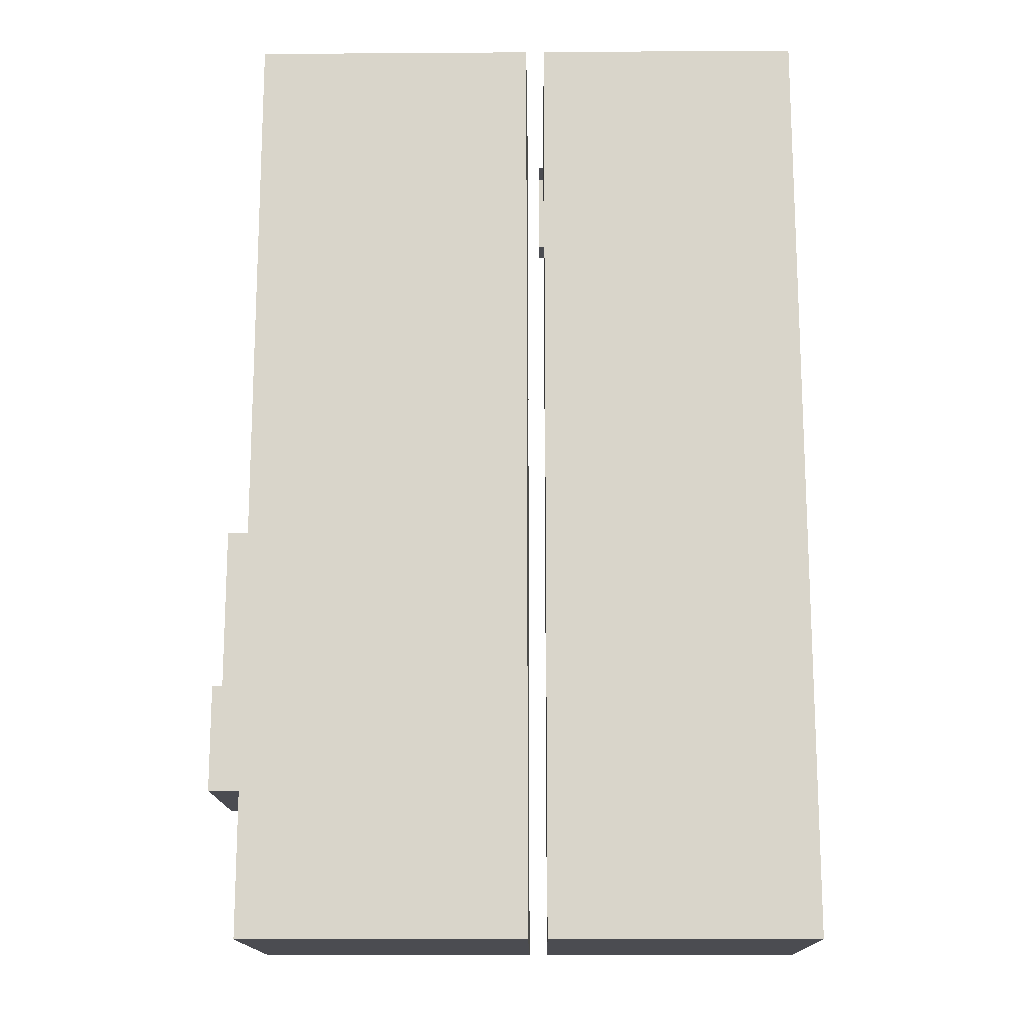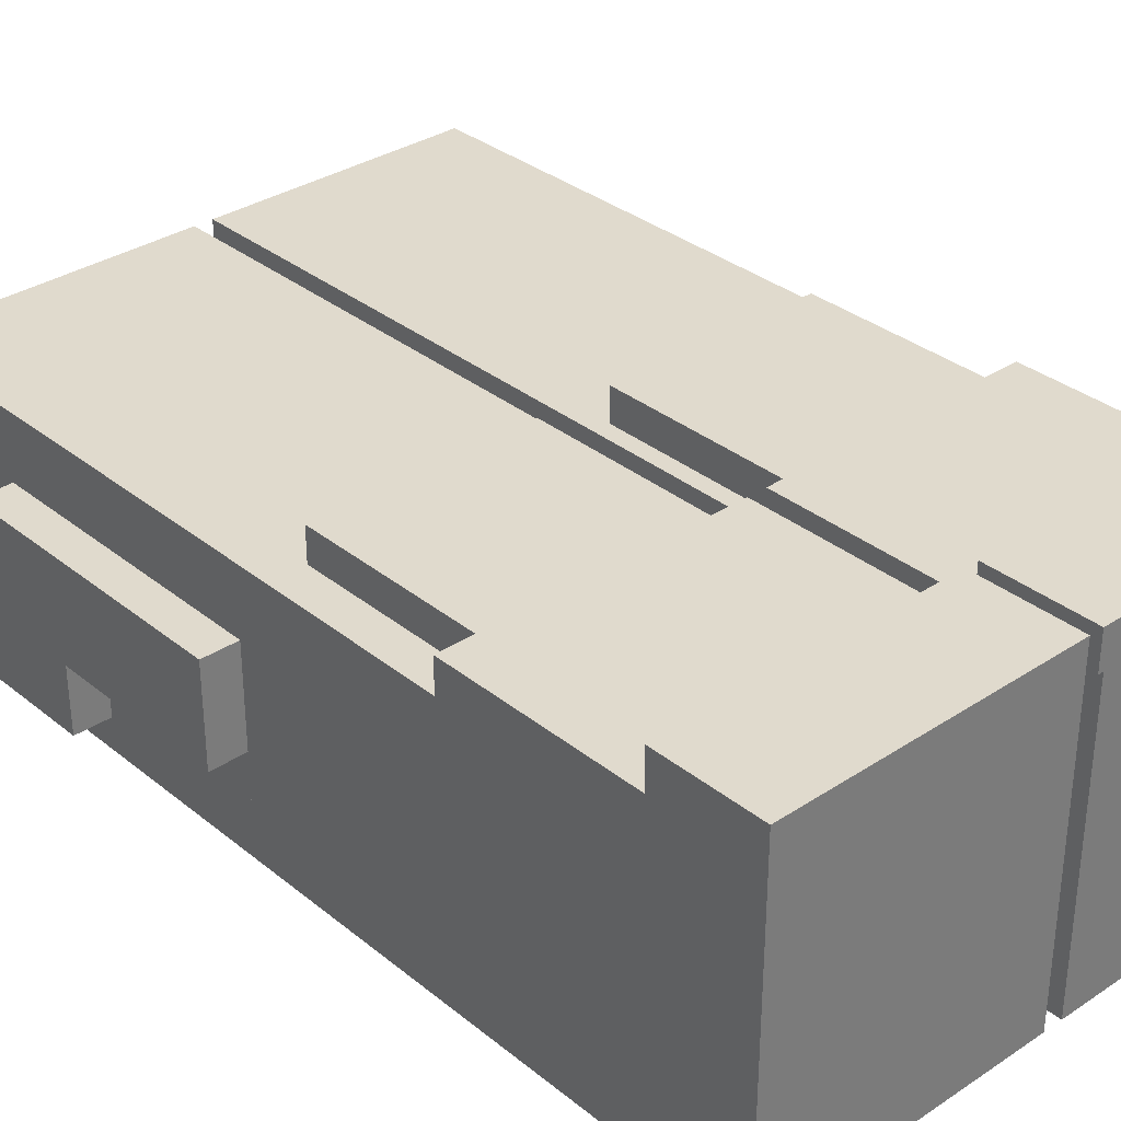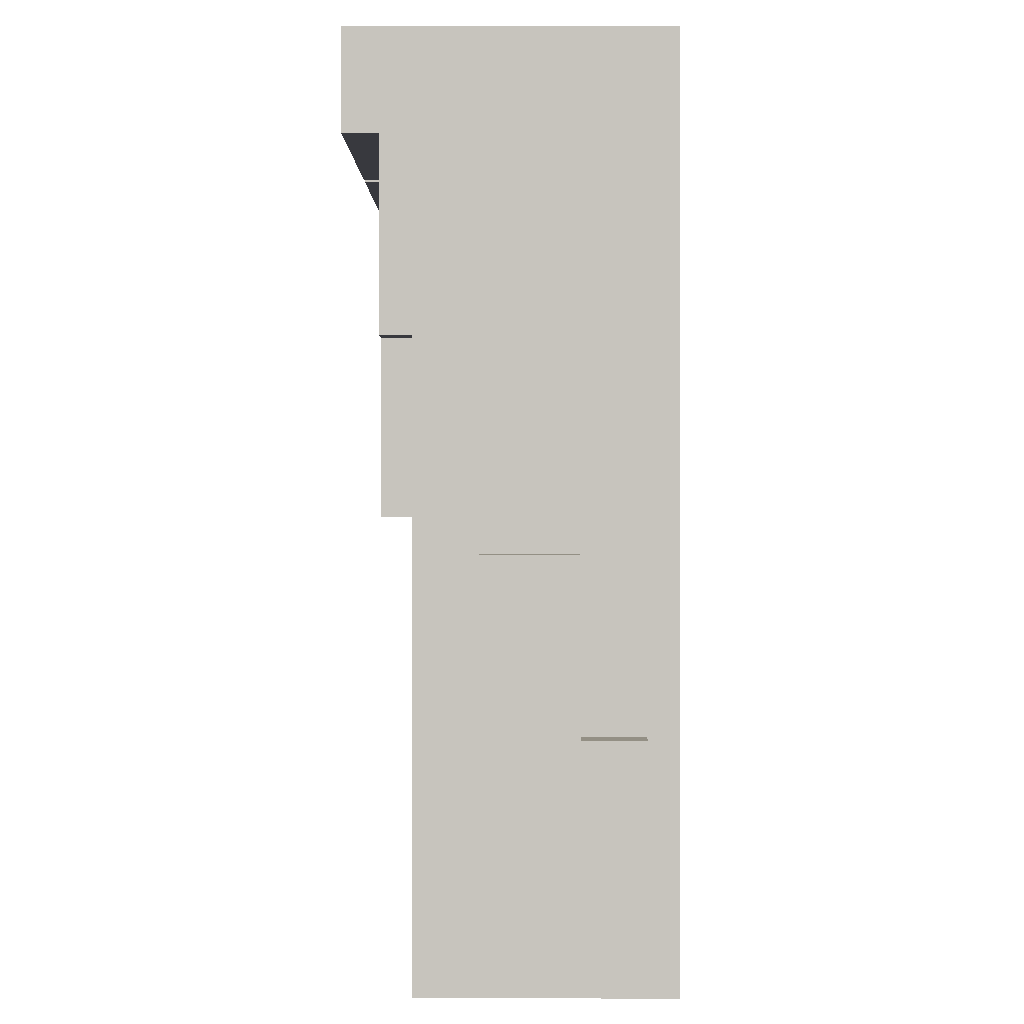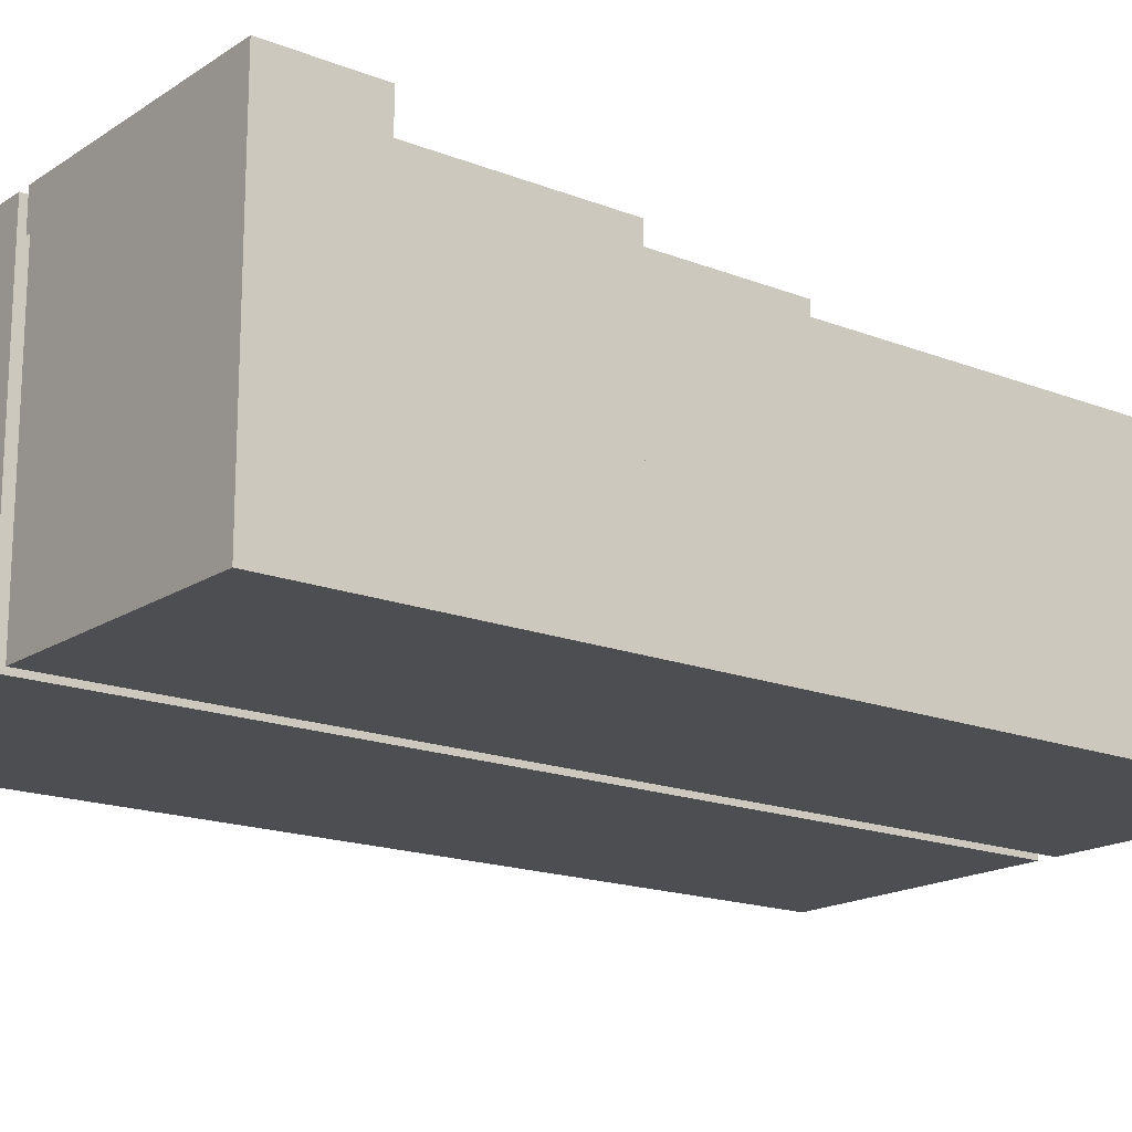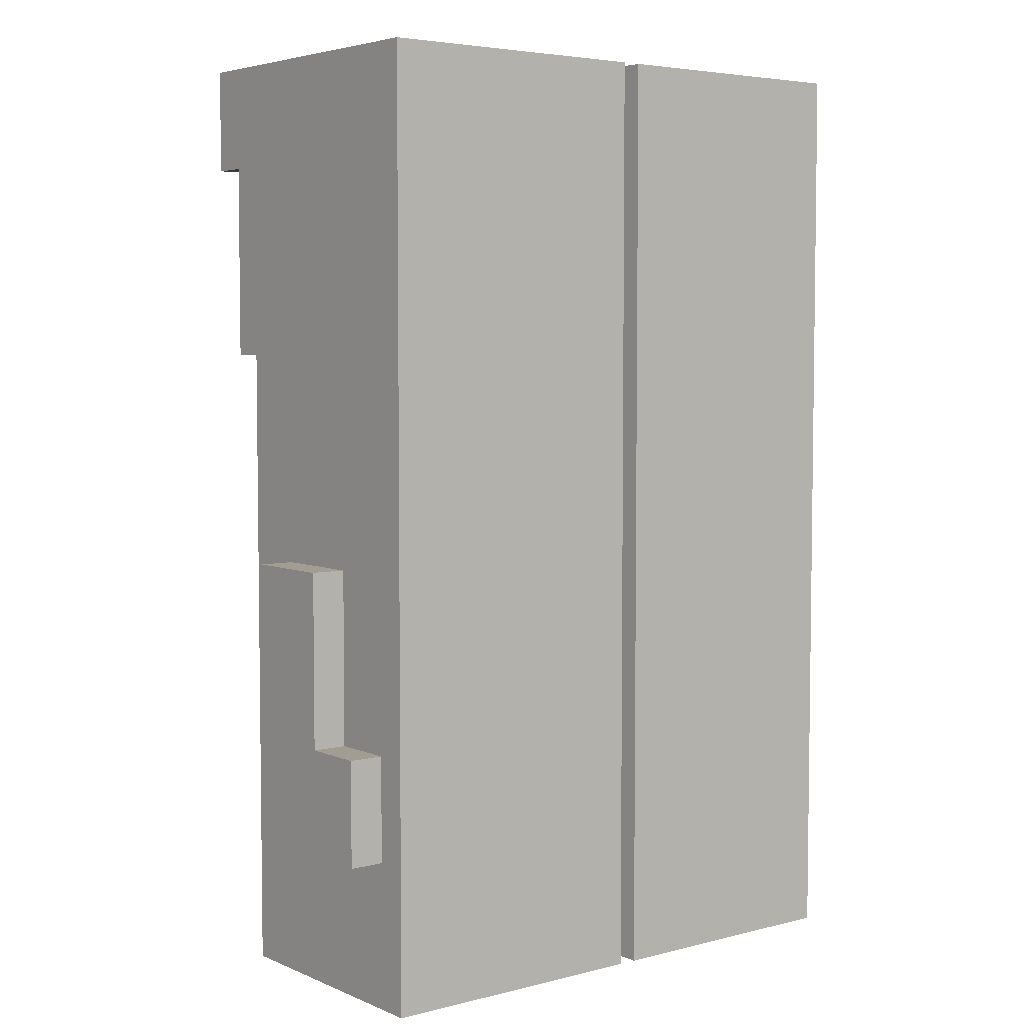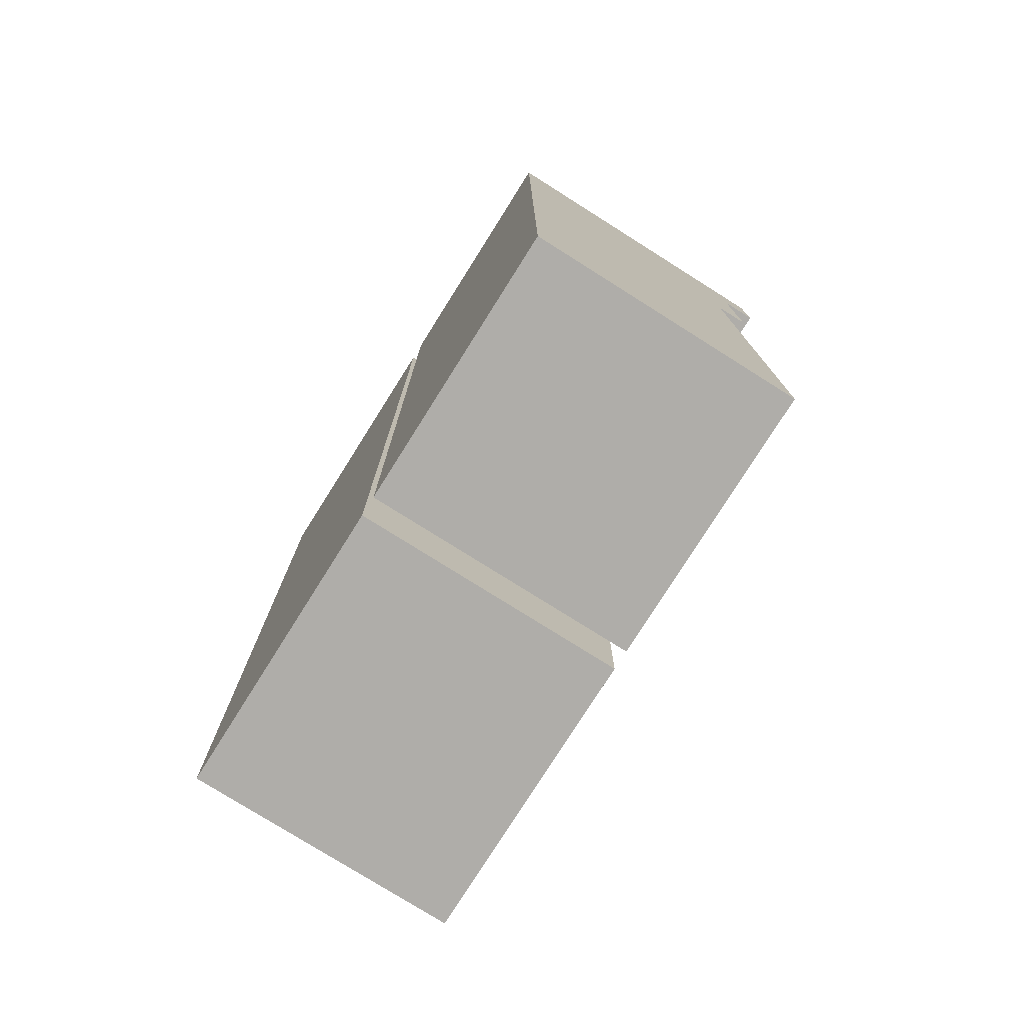
<metadata>
{"format":"obj","ext":"obj","renderer":"f3d","projection":"perspective","resolution":1024,"background":"white","views":[{"elev":-15.5,"azim":0.8,"up":"+Z"},{"elev":33.1,"azim":-42.2,"up":"+Y"},{"elev":0.1,"azim":-89.7,"up":"+Z"},{"elev":-17.2,"azim":52.0,"up":"+Y"},{"elev":4.8,"azim":-38.1,"up":"+Z"},{"elev":-77.4,"azim":57.8,"up":"+Z"}]}
</metadata>
<code>
g avater_cybercop_legs_mesh
v -0.2814 0.04589 -0.4691
v -0.2814 -0.03998 -0.4691
v -0.2814 -0.03998 -0.6254
v -0.2814 -0.09722 -0.6254
v -0.2814 0.04589 -0.7192
v -0.2814 -0.09722 -0.7192
v -0.2502 0.04589 -0.4691
v -0.2502 0.04589 -0.7192
v -0.2502 -0.03998 -0.4691
v -0.2502 -0.03998 -0.6254
v -0.2502 -0.09722 -0.6254
v -0.2502 -0.09722 -0.7192
v -0.2502 0.1318 -0.01778
v -0.2502 -0.1258 -0.01778
v -0.2502 0.1318 -0.2814
v -0.2502 -0.1258 -0.2814
v -8.941e-10 0.1318 -0.01778
v -8.941e-10 -0.1258 -0.01778
v 0 0.1318 -0.2814
v 0 -0.1258 -0.2814
v -0.2502 0.1031 -0.2814
v -0.2502 -0.1258 -0.2814
v -0.2502 0.1031 -0.8494
v -0.2502 -0.1258 -0.8494
v -3.815e-08 0.1031 -0.2814
v -3.815e-08 -0.1258 -0.2814
v -5.722e-08 0.1031 -0.8494
v -4.768e-08 -0.1258 -0.8494
v -0.2502 0.1031 -0.4692
v 3.815e-08 0.1031 -0.4692
v -3.815e-08 -0.1258 -0.4692
v -0.2502 -0.1258 -0.4692
v -0.2502 0.1638 -0.01778
v -0.2502 0.1638 -0.1091
v -0.2502 0.1318 -0.1091
v -8.941e-10 0.1638 -0.01778
v 0 0.1638 -0.1091
v 0 0.1318 -0.1091
v -0.2189 0.1318 -0.2814
v -0.2189 0.1031 -0.2814
v -0.2189 0.1318 -0.4378
v -0.2189 0.1031 -0.4378
v -0.03127 0.1318 -0.2814
v -0.03127 0.1031 -0.2814
v -0.03127 0.1318 -0.4378
v -0.03127 0.1031 -0.4378
v 0.2502 0.1318 -0.01778
v 0.2502 -0.1258 -0.01778
v 0.2502 0.1318 -0.2814
v 0.2502 -0.1258 -0.2814
v 0.01656 0.1318 -0.01778
v 0.01656 -0.1258 -0.01778
v 0.01656 0.1318 -0.2814
v 0.01656 -0.1258 -0.2814
v 0.2502 0.1031 -0.2814
v 0.2502 -0.1258 -0.2814
v 0.2502 0.1031 -0.8494
v 0.2502 -0.1258 -0.8494
v 0.01656 0.1031 -0.2814
v 0.01656 -0.1258 -0.2814
v 0.01656 0.1031 -0.8494
v 0.01656 -0.1258 -0.8494
v 0.2502 0.1031 -0.4692
v 0.01656 0.1031 -0.4692
v 0.01656 -0.1258 -0.4692
v 0.2502 -0.1258 -0.4692
v 0.2502 0.1638 -0.01778
v 0.2502 0.1638 -0.1091
v 0.2502 0.1318 -0.1091
v 0.01172 0.1638 -0.01778
v 0.01172 0.1318 -0.01778
v 0.01172 0.1638 -0.1091
v 0.01172 0.1318 -0.1091
v 0.2189 0.1318 -0.2814
v 0.2189 0.1031 -0.2814
v 0.2189 0.1318 -0.4378
v 0.2189 0.1031 -0.4378
v 0.03127 0.1318 -0.2814
v 0.03127 0.1031 -0.2814
v 0.03127 0.1318 -0.4378
v 0.03127 0.1031 -0.4378
v -0.2814 0.04589 -0.4691
v -0.2814 0.04589 -0.7192
v -0.2814 -0.03998 -0.4691
v -0.2814 -0.03998 -0.6254
v -0.2814 -0.09722 -0.6254
v -0.2814 -0.09722 -0.7192
v -0.2814 -0.03998 -0.4691
v -0.2814 0.04589 -0.4691
v -0.2502 0.04589 -0.4691
v -0.2502 -0.03998 -0.4691
v -0.2814 -0.09722 -0.6254
v -0.2814 -0.03998 -0.6254
v -0.2502 -0.03998 -0.6254
v -0.2502 -0.09722 -0.6254
v -0.2814 0.04589 -0.7192
v -0.2814 -0.09722 -0.7192
v -0.2502 0.04589 -0.7192
v -0.2502 -0.09722 -0.7192
v -8.941e-10 0.1318 -0.01778
v -0.2502 0.1318 -0.01778
v -0.2502 0.1318 -0.2814
v 0 0.1318 -0.2814
v -0.2502 -0.1258 -0.01778
v -8.941e-10 -0.1258 -0.01778
v -0.2502 -0.1258 -0.2814
v 0 -0.1258 -0.2814
v -0.2502 -0.1258 -0.01778
v -0.2502 0.1318 -0.01778
v -8.941e-10 0.1318 -0.01778
v -8.941e-10 -0.1258 -0.01778
v -0.2502 0.1318 -0.2814
v -0.2502 -0.1258 -0.2814
v 0 0.1318 -0.2814
v 0 -0.1258 -0.2814
v -0.2502 0.1031 -0.8494
v 3.815e-08 0.1031 -0.4692
v -0.2502 0.1031 -0.4692
v -5.722e-08 0.1031 -0.8494
v -3.815e-08 -0.1258 -0.4692
v -0.2502 -0.1258 -0.8494
v -0.2502 -0.1258 -0.4692
v -4.768e-08 -0.1258 -0.8494
v -0.2502 0.1031 -0.8494
v -0.2502 -0.1258 -0.8494
v -5.722e-08 0.1031 -0.8494
v -4.768e-08 -0.1258 -0.8494
v -3.815e-08 0.1031 -0.2814
v -3.815e-08 -0.1258 -0.2814
v -0.2502 -0.1258 -0.2814
v -0.2502 0.1031 -0.2814
v 3.815e-08 0.1031 -0.4692
v -0.2502 -0.1258 -0.4692
v -3.815e-08 -0.1258 -0.4692
v -0.2502 0.1031 -0.4692
v -0.2502 0.1031 -0.4692
v -3.815e-08 -0.1258 -0.4692
v -0.2502 -0.1258 -0.4692
v 3.815e-08 0.1031 -0.4692
v -8.941e-10 0.1638 -0.01778
v -0.2502 0.1638 -0.01778
v -0.2502 0.1638 -0.1091
v 0 0.1638 -0.1091
v -0.2502 0.1638 -0.01778
v -8.941e-10 0.1638 -0.01778
v -0.2502 0.1638 -0.1091
v -0.2502 0.1318 -0.1091
v 0 0.1638 -0.1091
v 0 0.1318 -0.1091
v -0.03127 0.1318 -0.2814
v -0.2189 0.1318 -0.2814
v -0.2189 0.1318 -0.4378
v -0.03127 0.1318 -0.4378
v -0.2189 0.1031 -0.2814
v -0.2189 0.1318 -0.2814
v -0.03127 0.1318 -0.2814
v -0.03127 0.1031 -0.2814
v -0.2189 0.1318 -0.4378
v -0.2189 0.1031 -0.4378
v -0.03127 0.1318 -0.4378
v -0.03127 0.1031 -0.4378
v 0.01656 0.1318 -0.01778
v 0.2502 0.1318 -0.2814
v 0.2502 0.1318 -0.01778
v 0.01656 0.1318 -0.2814
v 0.2502 -0.1258 -0.01778
v 0.2502 -0.1258 -0.2814
v 0.01656 -0.1258 -0.01778
v 0.01656 -0.1258 -0.2814
v 0.2502 -0.1258 -0.01778
v 0.01656 0.1318 -0.01778
v 0.2502 0.1318 -0.01778
v 0.01656 -0.1258 -0.01778
v 0.2502 0.1318 -0.2814
v 0.01656 0.1318 -0.2814
v 0.2502 -0.1258 -0.2814
v 0.01656 -0.1258 -0.2814
v 0.2502 0.1031 -0.8494
v 0.01656 0.1031 -0.4692
v 0.01656 0.1031 -0.8494
v 0.2502 0.1031 -0.4692
v 0.01656 -0.1258 -0.4692
v 0.2502 -0.1258 -0.8494
v 0.01656 -0.1258 -0.8494
v 0.2502 -0.1258 -0.4692
v 0.2502 0.1031 -0.8494
v 0.01656 0.1031 -0.8494
v 0.2502 -0.1258 -0.8494
v 0.01656 -0.1258 -0.8494
v 0.01656 0.1031 -0.2814
v 0.01656 -0.1258 -0.2814
v 0.2502 -0.1258 -0.2814
v 0.2502 0.1031 -0.2814
v 0.01656 0.1031 -0.4692
v 0.2502 -0.1258 -0.4692
v 0.2502 0.1031 -0.4692
v 0.01656 -0.1258 -0.4692
v 0.2502 0.1031 -0.4692
v 0.01656 -0.1258 -0.4692
v 0.01656 0.1031 -0.4692
v 0.2502 -0.1258 -0.4692
v 0.01172 0.1638 -0.01778
v 0.2502 0.1638 -0.1091
v 0.2502 0.1638 -0.01778
v 0.01172 0.1638 -0.1091
v 0.01172 0.1638 -0.01778
v 0.2502 0.1638 -0.01778
v 0.01172 0.1318 -0.01778
v 0.2502 0.1638 -0.1091
v 0.01172 0.1638 -0.1091
v 0.2502 0.1318 -0.1091
v 0.01172 0.1318 -0.1091
v 0.03127 0.1318 -0.2814
v 0.2189 0.1318 -0.4378
v 0.2189 0.1318 -0.2814
v 0.03127 0.1318 -0.4378
v 0.2189 0.1031 -0.2814
v 0.03127 0.1318 -0.2814
v 0.2189 0.1318 -0.2814
v 0.03127 0.1031 -0.2814
v 0.2189 0.1318 -0.4378
v 0.03127 0.1318 -0.4378
v 0.2189 0.1031 -0.4378
v 0.03127 0.1031 -0.4378
g avater_cybercop_legs_mesh_0
f 2 1 3
f 3 1 5
f 4 3 5
f 4 5 6
f 83 82 7
f 83 7 8
f 85 9 84
f 85 10 9
f 87 11 86
f 87 12 11
f 90 89 88
f 90 88 91
f 94 93 92
f 94 92 95
f 98 97 96
f 98 99 97
f 14 13 15
f 14 15 16
f 13 33 34
f 13 34 35
f 18 19 17
f 18 20 19
f 17 37 36
f 17 38 37
f 102 101 100
f 102 100 103
f 106 105 104
f 106 107 105
f 110 109 108
f 110 108 111
f 145 109 110
f 145 144 109
f 114 113 112
f 114 115 113
f 29 23 32
f 24 32 23
f 32 130 29
f 131 29 130
f 30 31 27
f 28 27 31
f 30 128 31
f 26 31 128
f 118 117 116
f 119 116 117
f 118 21 117
f 25 117 21
f 122 121 120
f 123 120 121
f 120 129 122
f 22 122 129
f 126 125 124
f 126 127 125
f 134 133 132
f 135 132 133
f 138 137 136
f 139 136 137
f 142 141 140
f 142 140 143
f 148 147 146
f 148 149 147
f 40 39 41
f 40 41 42
f 44 45 43
f 44 46 45
f 152 151 150
f 152 150 153
f 156 155 154
f 156 154 157
f 160 159 158
f 160 161 159
f 47 48 49
f 49 48 50
f 67 47 68
f 68 47 69
f 53 52 51
f 54 52 53
f 164 163 162
f 162 163 165
f 168 167 166
f 169 167 168
f 172 171 170
f 170 171 173
f 207 206 172
f 172 206 208
f 176 175 174
f 177 175 176
f 58 57 66
f 63 66 57
f 66 63 192
f 193 192 63
f 62 65 61
f 64 61 65
f 64 65 190
f 60 190 65
f 180 179 178
f 181 178 179
f 181 179 55
f 59 55 179
f 184 183 182
f 185 182 183
f 182 185 191
f 56 191 185
f 188 187 186
f 189 187 188
f 196 195 194
f 197 194 195
f 200 199 198
f 201 198 199
f 72 71 70
f 73 71 72
f 204 203 202
f 202 203 205
f 211 210 209
f 212 210 211
f 74 75 76
f 76 75 77
f 80 79 78
f 81 79 80
f 215 214 213
f 213 214 216
f 219 218 217
f 217 218 220
f 223 222 221
f 224 222 223

</code>
